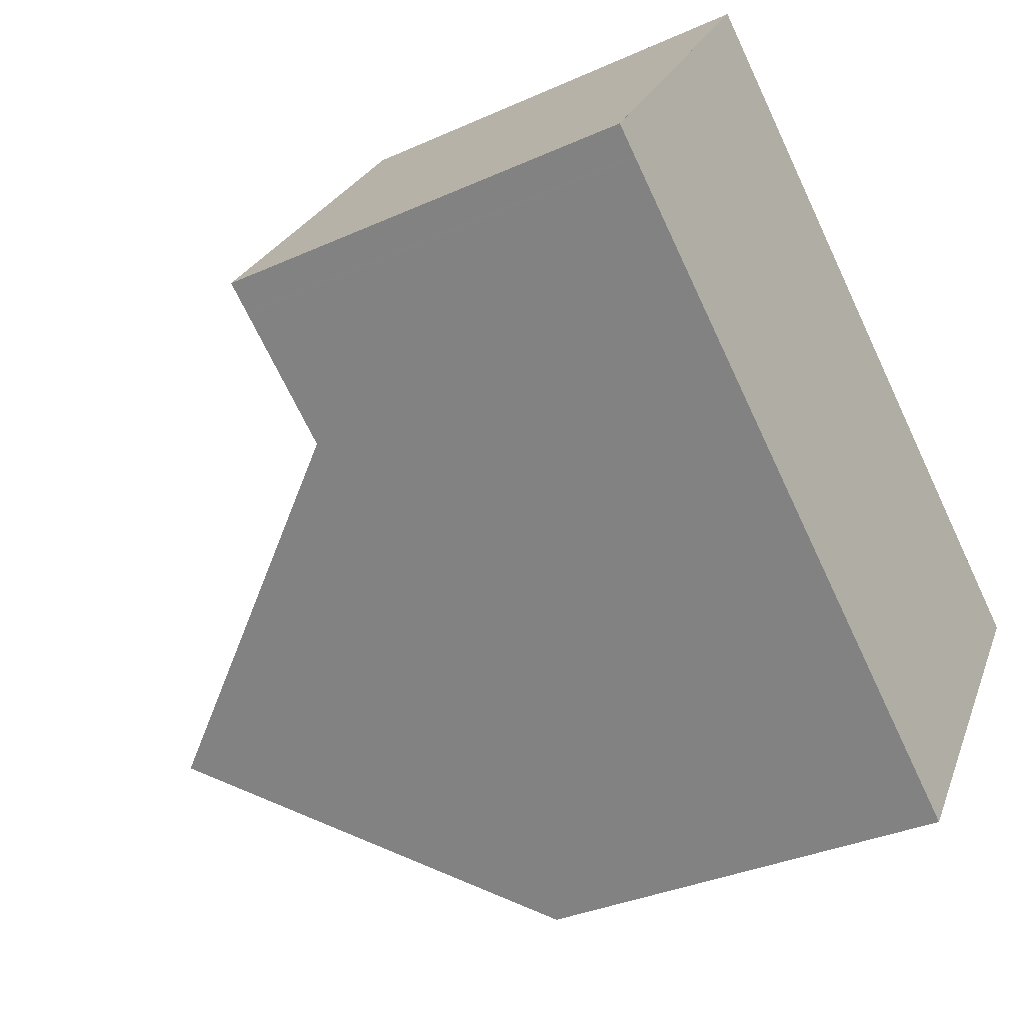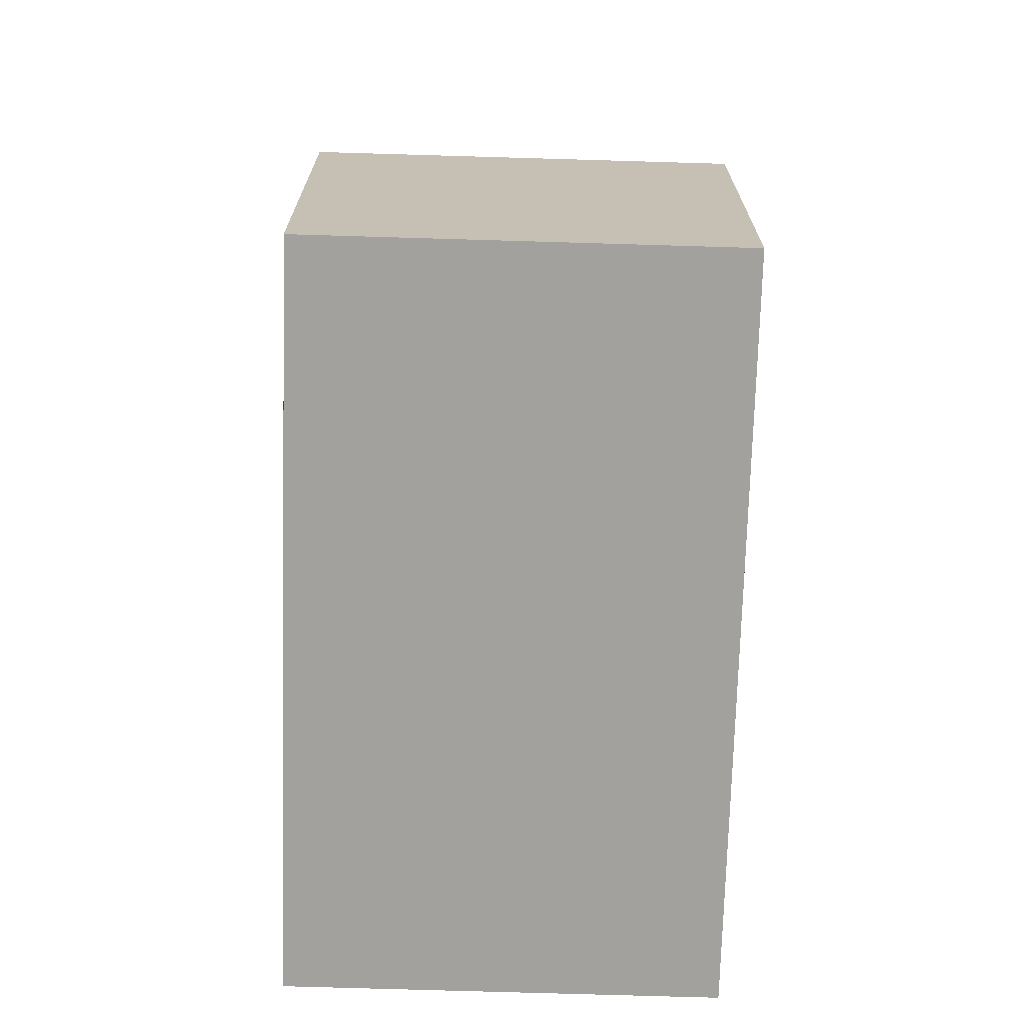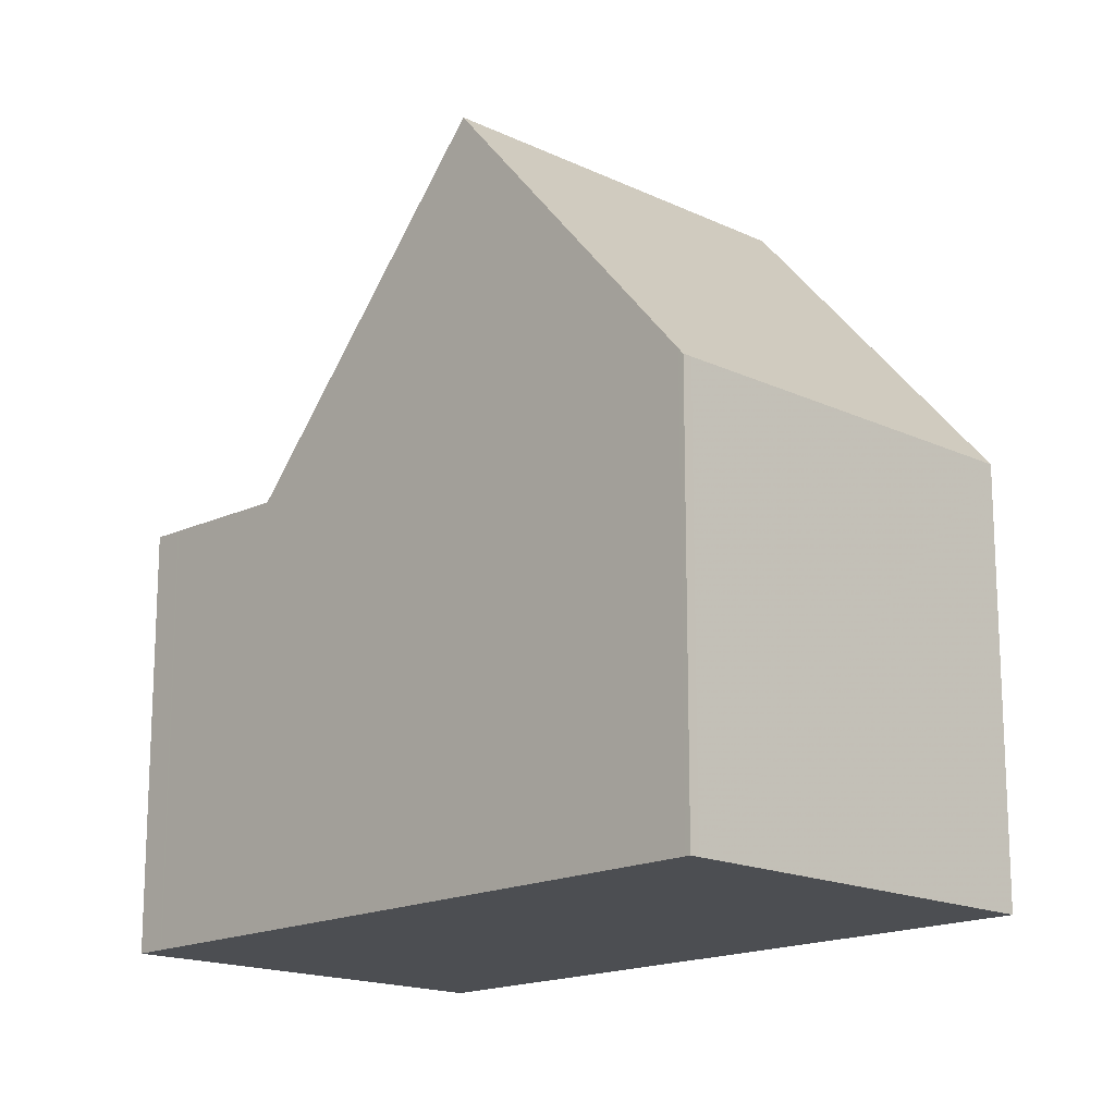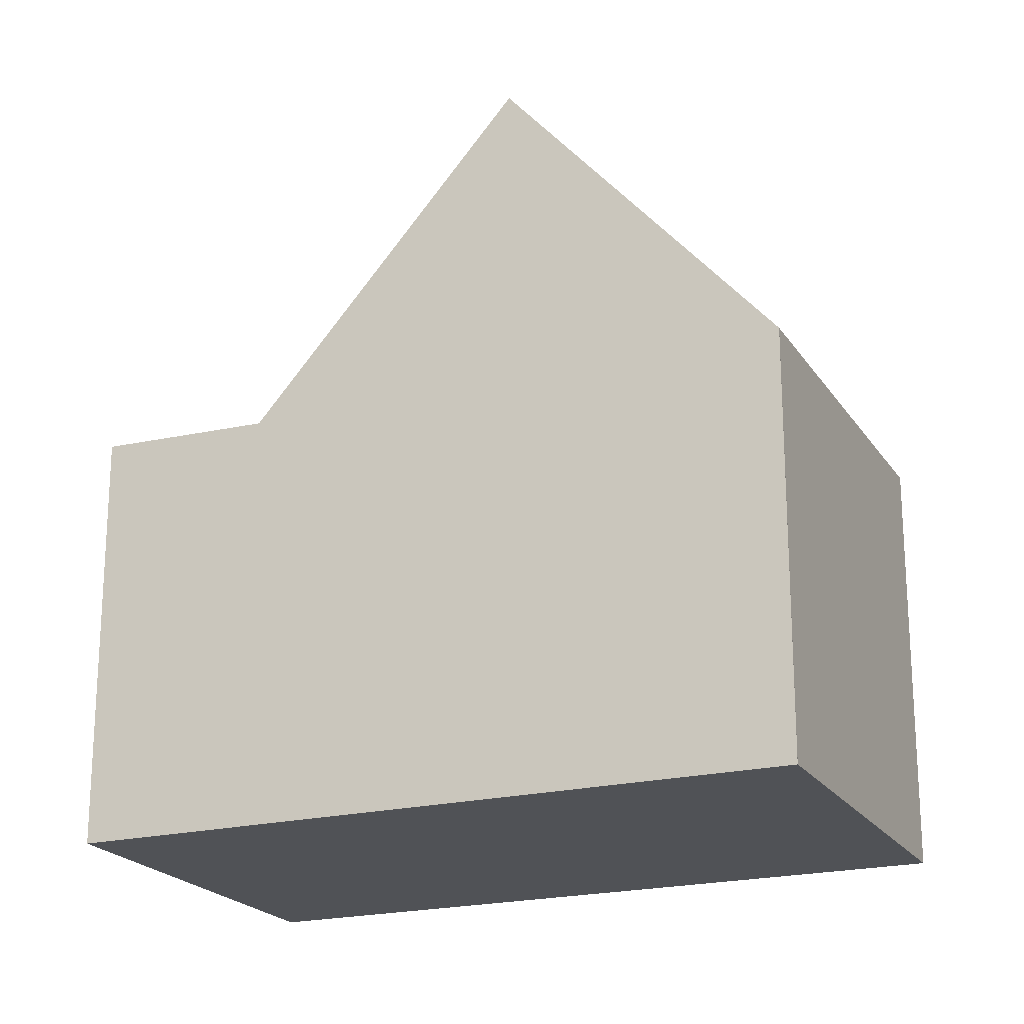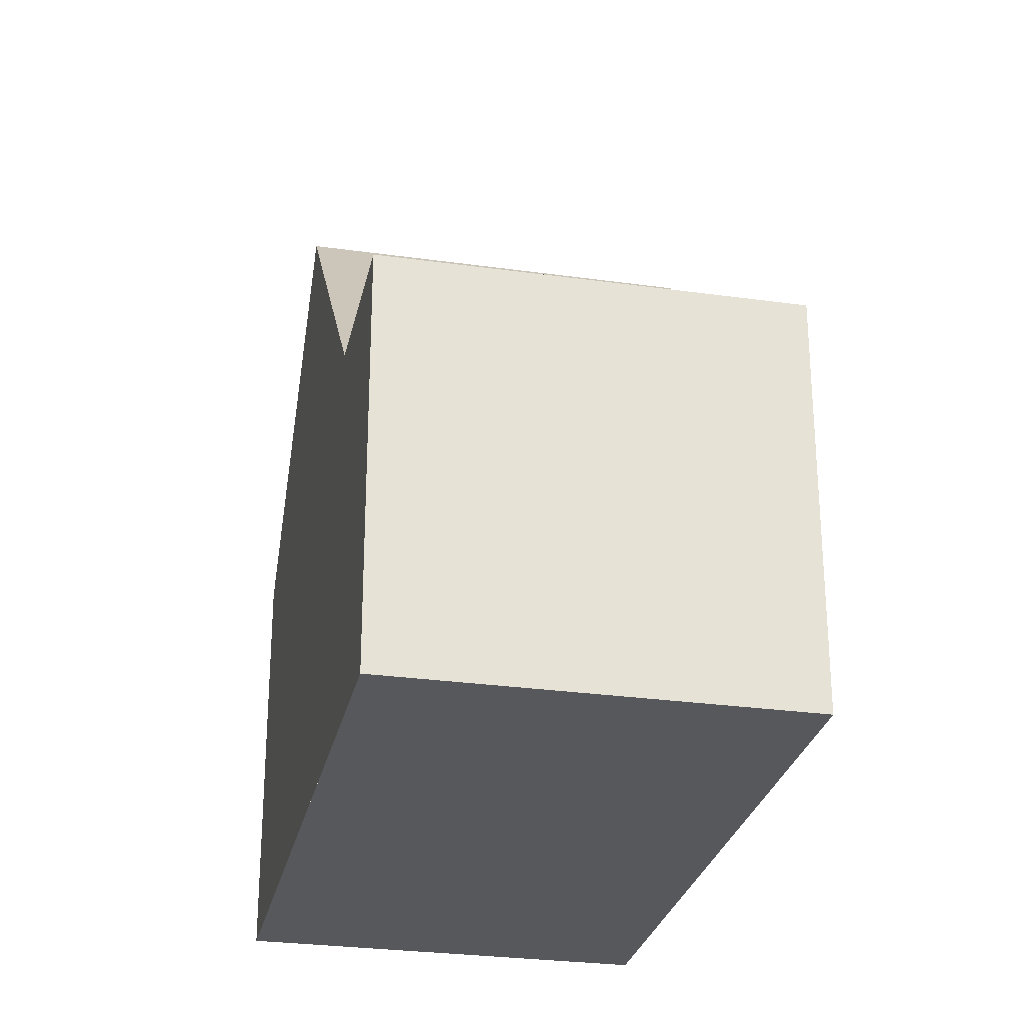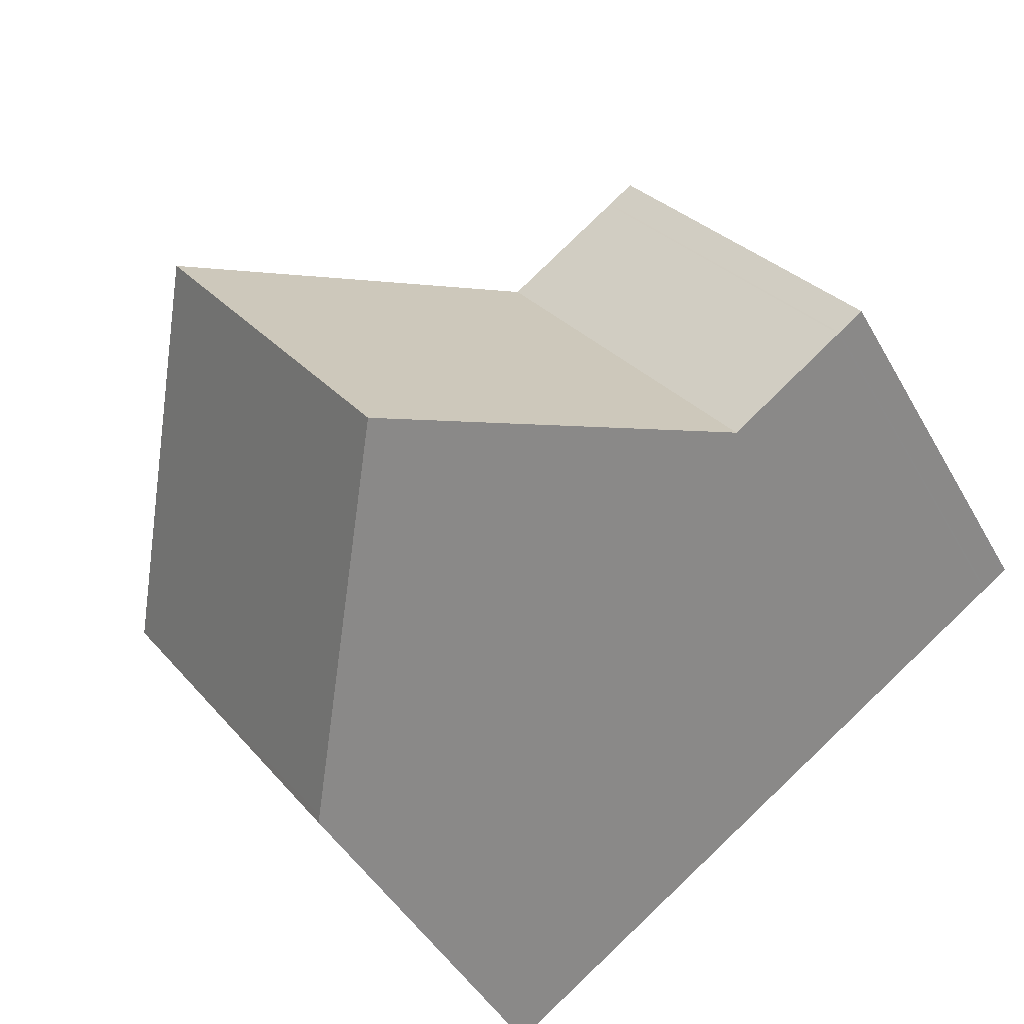
<metadata>
{"format":"obj","ext":"obj","renderer":"f3d","projection":"perspective","resolution":1024,"background":"white","views":[{"elev":-34.0,"azim":121.4,"up":"+Y"},{"elev":-72.1,"azim":123.5,"up":"+Z"},{"elev":-16.7,"azim":-98.9,"up":"+Z"},{"elev":-21.0,"azim":-120.9,"up":"+Z"},{"elev":-27.9,"azim":113.1,"up":"+Z"},{"elev":-44.4,"azim":27.5,"up":"+Y"}]}
</metadata>
<code>
v -2111 -2043 5.448
v -2114 -2039 5.43
v -2107 -2033 5.464
v -2104 -2038 5.455
v -2108 -2041 9.462
v -2112 -2036 9.456
v -2112 -2036 9.456
v -2108 -2041 9.462
v -2111 -2037 9.456
v -2112 -2036 9.456
v -2108 -2041 9.462
v -2105 -2039 5.407
v -2109 -2034 5.416
v -2107 -2033 5.464
v -2109 -2034 5.416
v -2104 -2037 5.455
v -2105 -2039 5.407
v -2107 -2033 5.464
v -2108 -2035 5.416
v -2109 -2034 5.416
v -2105 -2039 5.407
v -2107 -2033 5.463
v -2107 -2033 5.463
v -2107 -2033 5.463
v -2104 -2038 5.454
v -2104 -2038 5.454
v -2112 -2036 9.456
v -2114 -2039 5.43
v -2109 -2034 5.416
v -2108 -2041 9.462
v -2111 -2043 5.448
v -2105 -2039 5.407
v -2111 -2037 9.456
v -2114 -2039 5.431
v -2108 -2035 5.416
v -2107 -2033 5.456
v -2107 -2033 5.456
v -2107 -2033 5.456
v -2104 -2038 5.447
v -2104 -2038 5.447
v -2107 -2033 5.455
v -2107 -2033 5.455
v -2107 -2033 5.455
v -2104 -2038 5.446
v -2104 -2038 5.446
v -2114 -2039 5.512
v -2111 -2043 5.529
v -2114 -2038 5.511
v -2114 -2038 5.511
v -2111 -2043 5.529
v -2110 -2035 7.079
v -2107 -2040 7.075
v -2110 -2035 7.08
v -2110 -2035 7.08
v -2107 -2040 7.075
v -2111 -2043 5.448
v -2111 -2043 5.448
v -2111 -2043 -8.882e-16
v -2111 -2043 0
v -2114 -2038 5.511
v -2114 -2039 5.43
v -2114 -2039 0
v -2114 -2038 8.882e-16
v -2107 -2033 5.464
v -2107 -2033 5.464
v -2107 -2033 -8.882e-16
v -2107 -2033 0
v -2104 -2038 5.454
v -2104 -2038 5.455
v -2104 -2038 0
v -2104 -2038 0
v -2111 -2043 5.529
v -2108 -2041 9.462
v -2108 -2041 0
v -2111 -2043 8.882e-16
v -2110 -2035 7.08
v -2112 -2036 9.456
v -2112 -2036 0
v -2110 -2035 0
v -2107 -2033 5.455
v -2109 -2034 5.416
v -2109 -2034 0
v -2107 -2033 0
v -2107 -2033 5.464
v -2107 -2033 5.464
v -2107 -2033 0
v -2107 -2033 0
v -2104 -2038 5.455
v -2104 -2037 5.455
v -2104 -2037 0
v -2104 -2038 0
v -2104 -2037 5.455
v -2107 -2033 5.464
v -2107 -2033 0
v -2104 -2037 0
v -2107 -2040 7.075
v -2105 -2039 5.407
v -2105 -2039 0
v -2107 -2040 8.882e-16
v -2107 -2033 5.464
v -2107 -2033 5.463
v -2107 -2033 0
v -2107 -2033 -8.882e-16
v -2104 -2038 5.447
v -2104 -2038 5.454
v -2104 -2038 0
v -2104 -2038 0
v -2114 -2039 5.43
v -2114 -2039 5.43
v -2114 -2039 0
v -2114 -2039 0
v -2114 -2039 5.431
v -2111 -2043 5.448
v -2111 -2043 0
v -2114 -2039 0
v -2114 -2039 5.43
v -2114 -2039 5.431
v -2114 -2039 0
v -2114 -2039 0
v -2107 -2033 5.463
v -2107 -2033 5.456
v -2107 -2033 8.882e-16
v -2107 -2033 0
v -2104 -2038 5.446
v -2104 -2038 5.447
v -2104 -2038 0
v -2104 -2038 8.882e-16
v -2107 -2033 5.456
v -2107 -2033 5.455
v -2107 -2033 0
v -2107 -2033 8.882e-16
v -2105 -2039 5.407
v -2104 -2038 5.446
v -2104 -2038 8.882e-16
v -2105 -2039 0
v -2112 -2036 9.456
v -2114 -2038 5.511
v -2114 -2038 8.882e-16
v -2112 -2036 0
v -2111 -2043 5.448
v -2111 -2043 5.529
v -2111 -2043 8.882e-16
v -2111 -2043 -8.882e-16
v -2109 -2034 5.416
v -2110 -2035 7.08
v -2110 -2035 0
v -2109 -2034 0
v -2108 -2041 9.462
v -2107 -2040 7.075
v -2107 -2040 8.882e-16
v -2108 -2041 0
v -2111 -2043 0
v -2114 -2039 0
v -2107 -2033 0
v -2104 -2038 0
f 42 15 13 41
f 49 28 2 48
f 54 27 10 53
f 43 19 15 42
f 45 12 17 44
f 44 17 19 43
f 22 3 14 23
f 23 14 18 24
f 25 16 4 26
f 24 18 16 25
f 46 34 28 49
f 51 33 27 54
f 50 1 31 47
f 55 11 30 52
f 47 31 34 46
f 52 30 33 51
f 36 22 23 37
f 37 23 24 38
f 39 25 26 40
f 38 24 25 39
f 41 36 37 42
f 42 37 38 43
f 44 39 40 45
f 43 38 39 44
f 46 9 8 47
f 48 6 7 49
f 49 7 9 46
f 47 8 5 50
f 51 35 32 52
f 53 20 29 54
f 54 29 35 51
f 52 32 21 55
f 57 58 59 56
f 61 62 63 60
f 65 66 67 64
f 69 70 71 68
f 73 74 75 72
f 77 78 79 76
f 81 82 83 80
f 85 86 87 84
f 89 90 91 88
f 93 94 95 92
f 97 98 99 96
f 101 102 103 100
f 105 106 107 104
f 109 110 111 108
f 113 114 115 112
f 117 118 119 116
f 121 122 123 120
f 125 126 127 124
f 129 130 131 128
f 133 134 135 132
f 137 138 139 136
f 141 142 143 140
f 145 146 147 144
f 149 150 151 148
f 153 154 155 152

</code>
